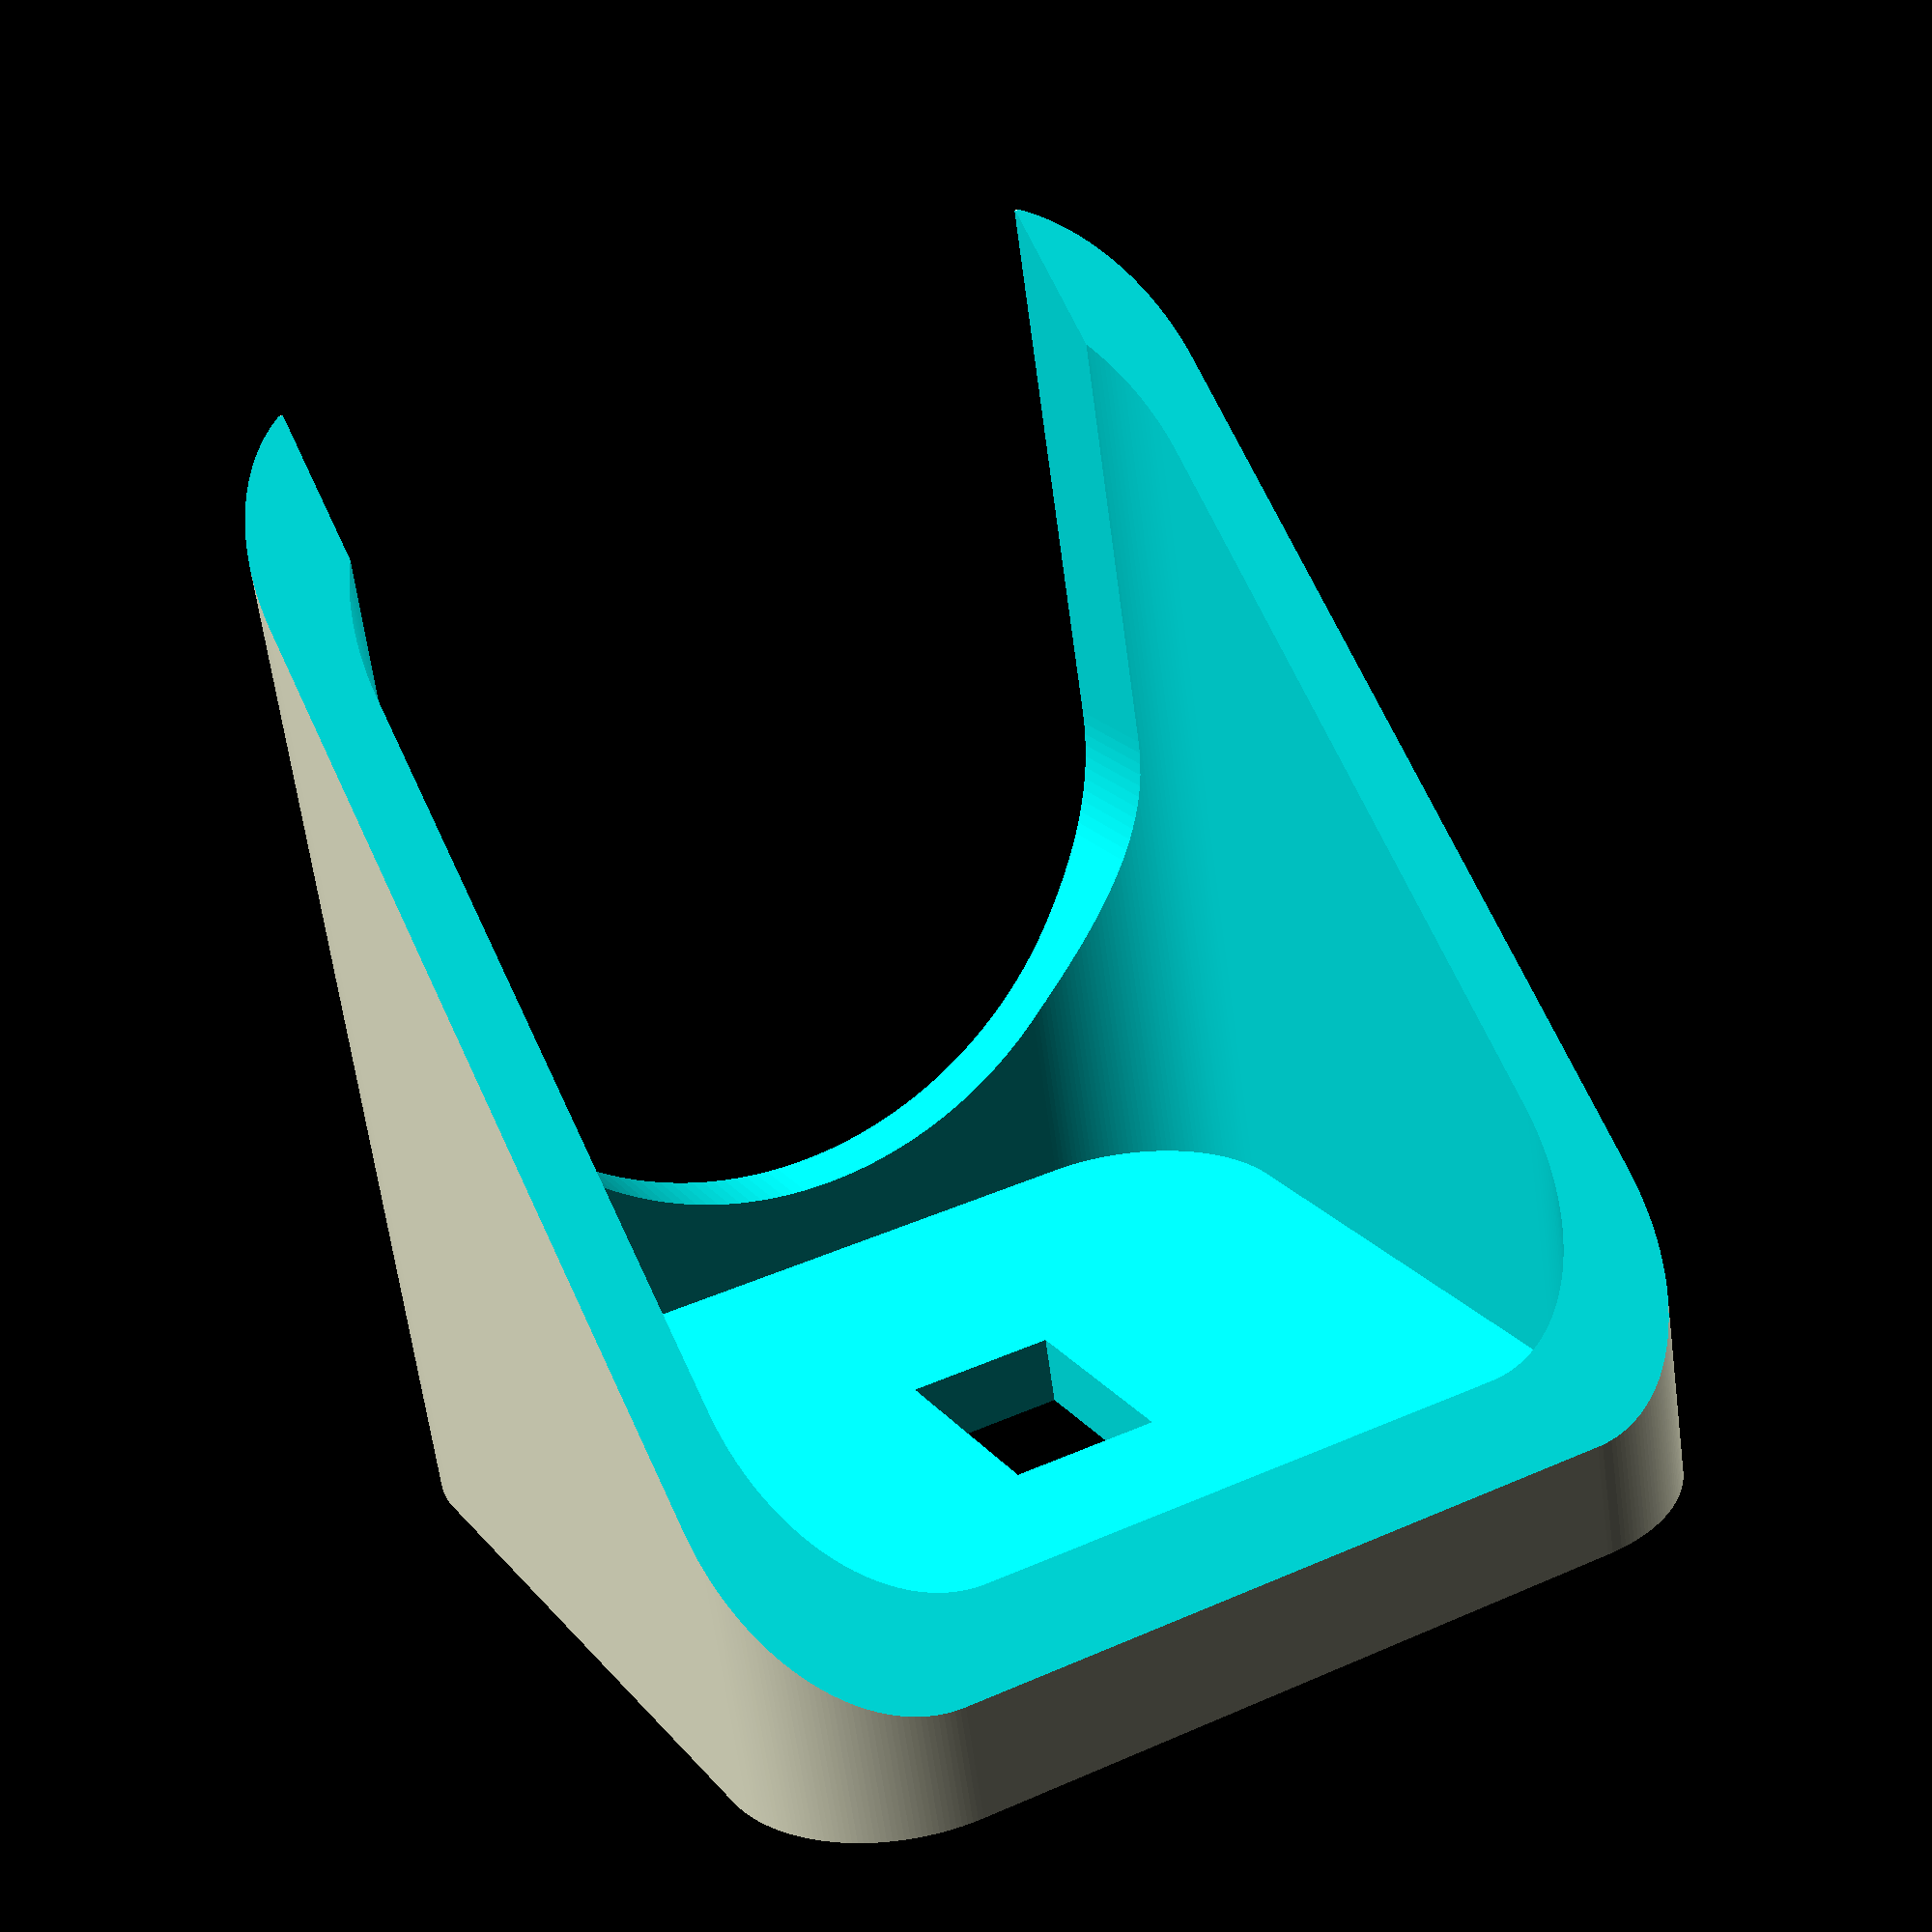
<openscad>
$fn=200;

slop = 0.1;

sensor_width = 4 + 0.5;
sensor_length = 6 + 0.5;
length = 30;
width= 30;
height = 33;
corner = 5;
thick = 2;
motor_width = 20;
motor_length = 15;

translate([corner, corner, 0]){
  difference() {
    roundedBox(length, width, height, corner);
    translate([thick,thick,thick+slop])
      roundedBox(length-thick*2, width-thick*2, height-thick+slop, corner);
    
    // Hole for finger
    translate([width/2-corner, length-corner+slop, height/2])
      rotate([90,0,0])
        cylinder(r=12, h=2*thick+slop*3);
    translate([width/2-corner-12, length-corner+slop, height/2])
      rotate([90,0,0])
        cube(size=[24, 24, 2*thick+slop*3]);

    // Hole for sensor
    translate([width/2-corner-sensor_width/2, length/2-corner-sensor_length/2, 0-slop]){
      cube(size=[sensor_width, sensor_length, thick+slop*3]);
    }
    
    // Cut a slope
    rotate([135,0,0])
      translate([-corner-5, 6, -height*1.5])
        cube(size=[width+10, length, length*2]);
  }
  //rotate([0,0,90])
  //  translate([15-cornerRadius,-width+cornerRadius+thick,0])
  //    cube(size=[thick,width-cornerRadius+thick*2,20]);
}


module roundedBox(length, width, height, radius){
  dRadius = 2*radius;

  //cube bottom right
  //translate([width-dRadius,-radius,0])
  //  cube(size=[radius,radius,height+0.01]);

  //cube top left
  //translate([-radius,length-dRadius,0])
  //  cube(size=[radius,radius,height+0.01]);

  //base rounded shape
  minkowski() {
    cube(size=[width-dRadius,length-dRadius, height]);
    cylinder(r=radius, h=0.01);
  } 
}
</openscad>
<views>
elev=65.7 azim=332.0 roll=7.8 proj=p view=solid
</views>
